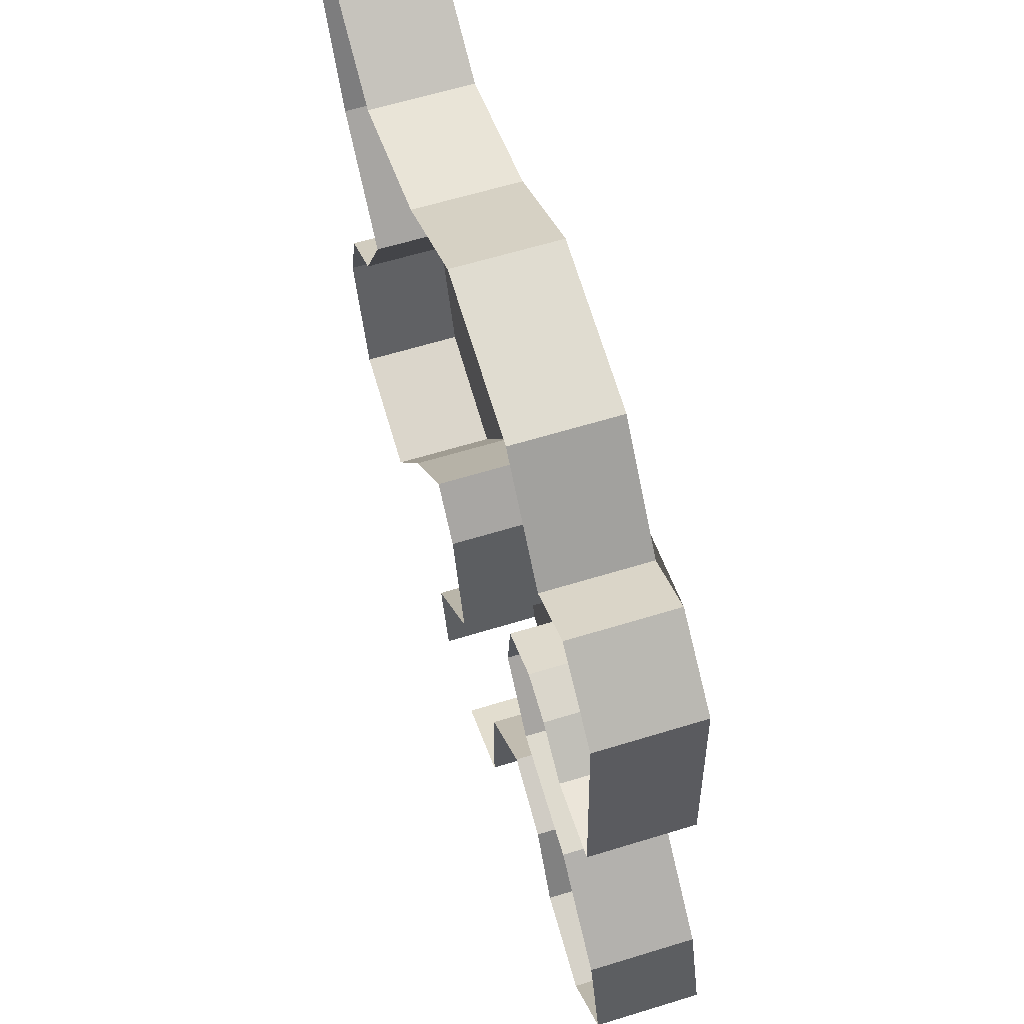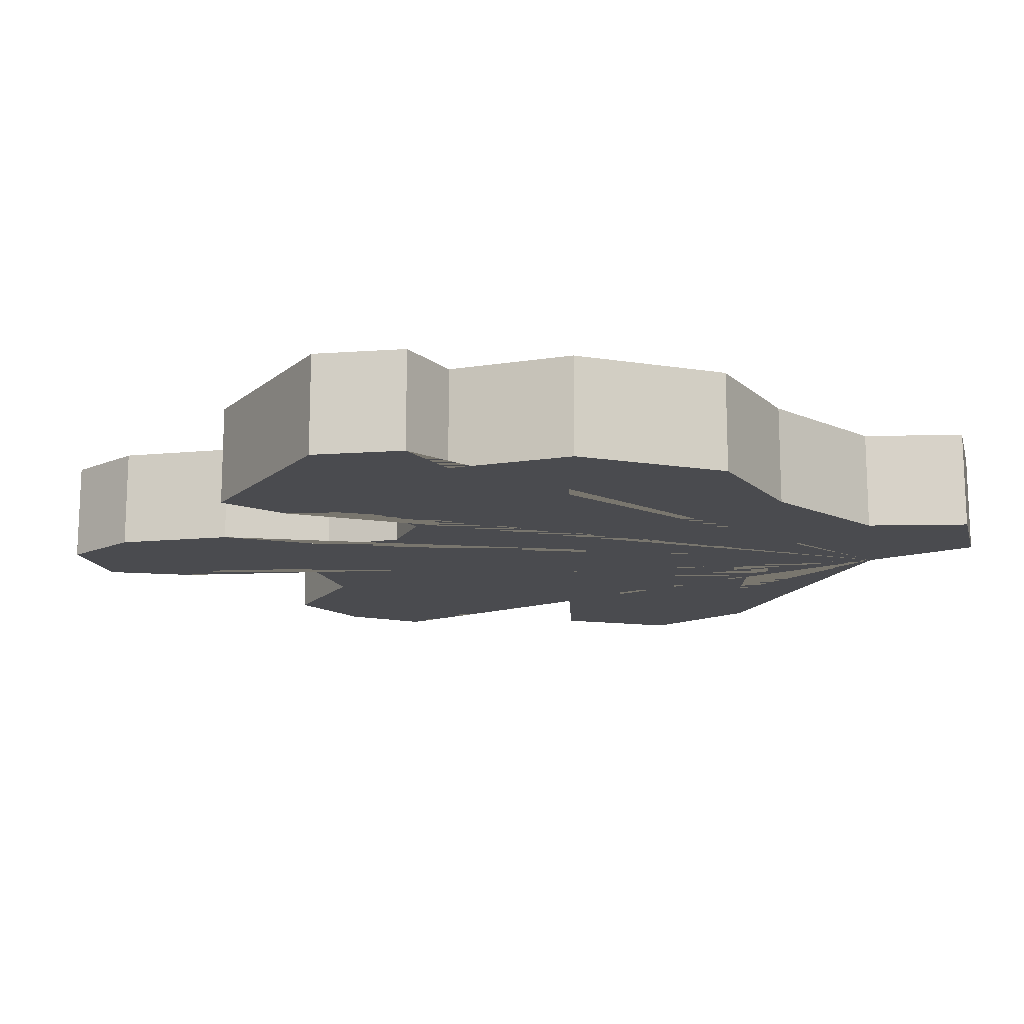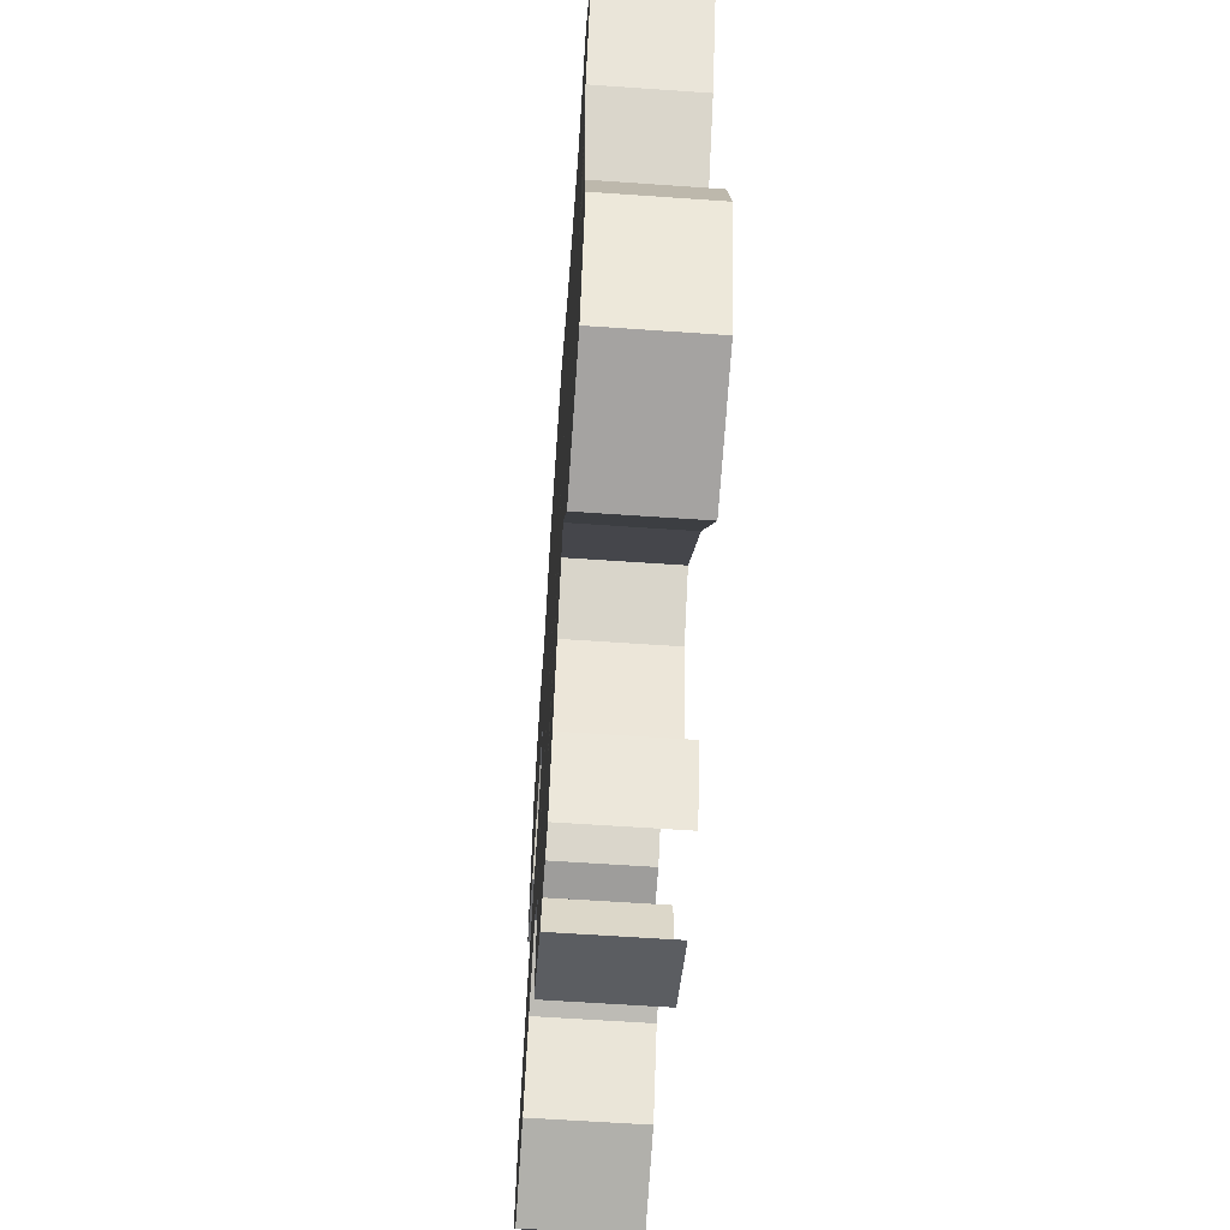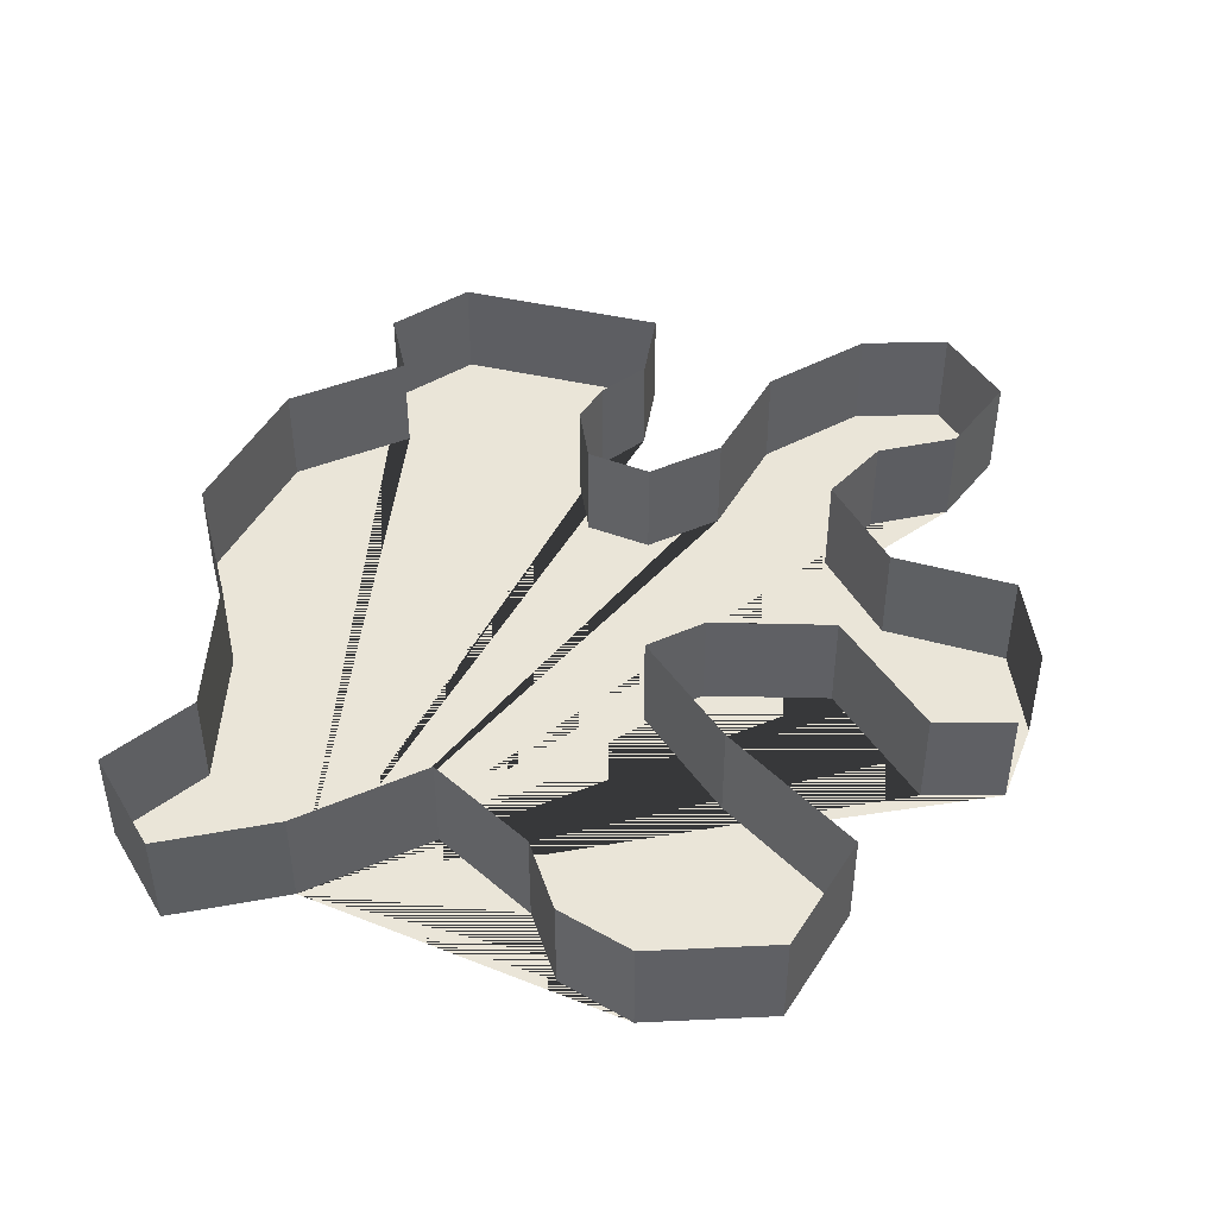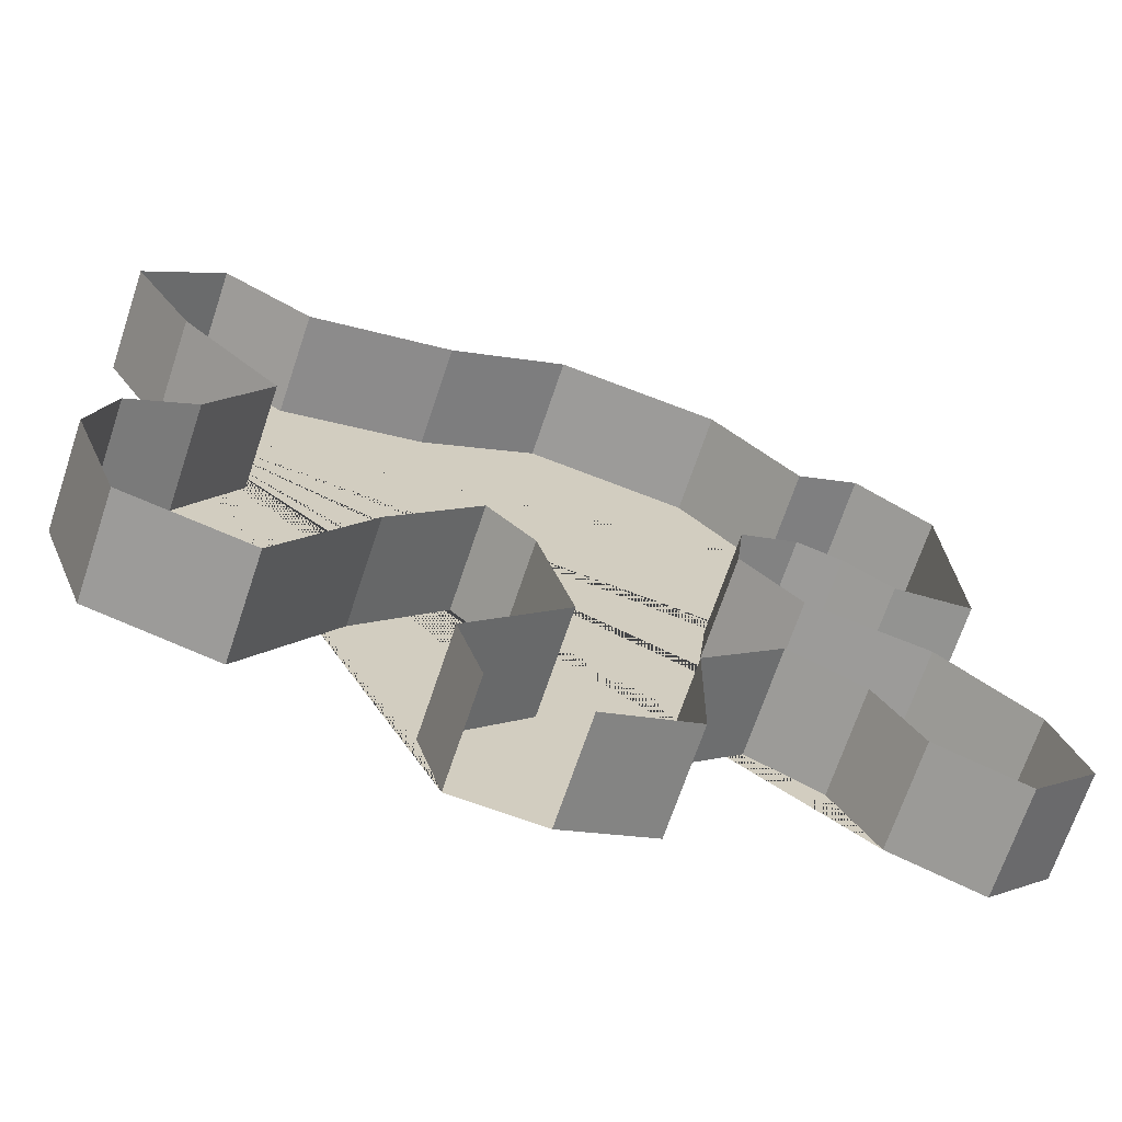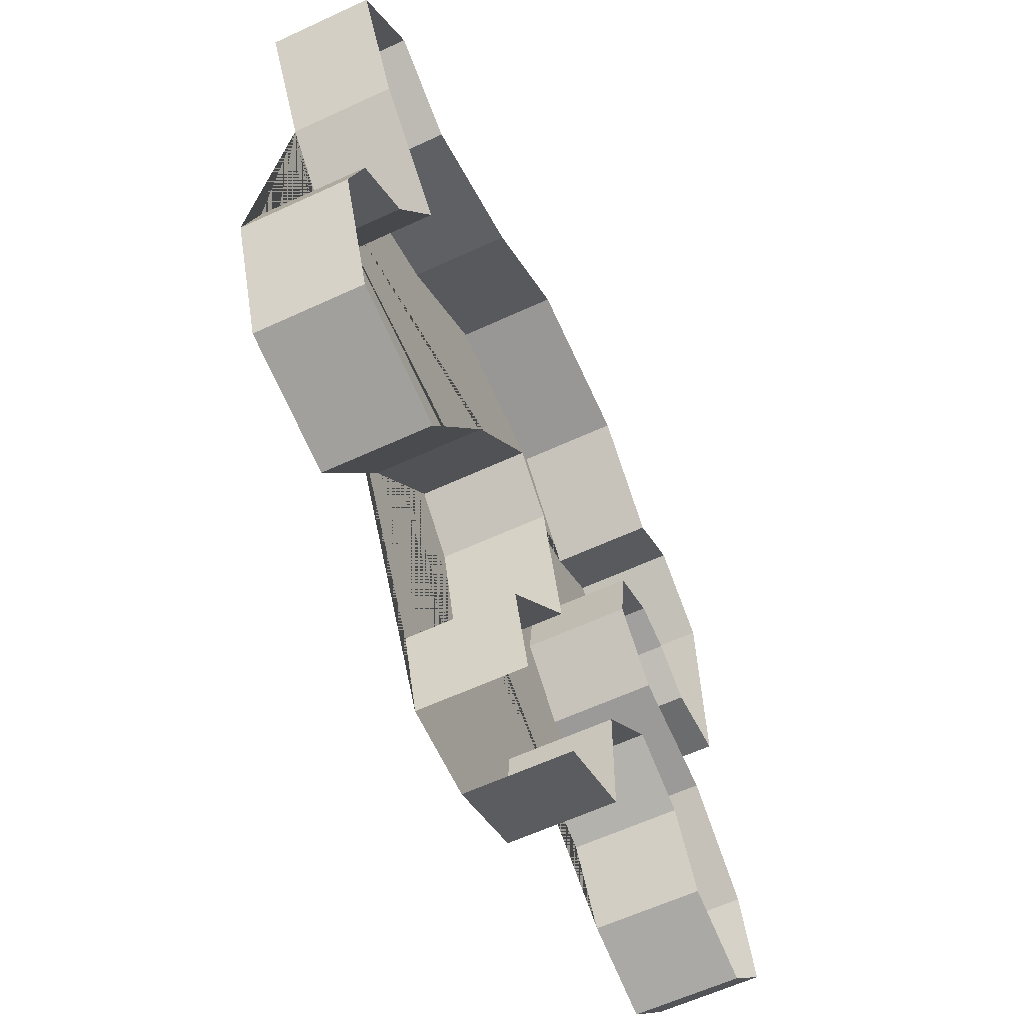
<metadata>
{"format":"obj","ext":"obj","renderer":"f3d","projection":"perspective","resolution":1024,"background":"white","views":[{"elev":61.5,"azim":-107.4,"up":"+Z"},{"elev":-14.3,"azim":-28.5,"up":"+Y"},{"elev":-59.7,"azim":85.9,"up":"+Z"},{"elev":45.1,"azim":107.3,"up":"+Y"},{"elev":-68.7,"azim":161.5,"up":"+Z"},{"elev":-60.5,"azim":115.4,"up":"+Z"}]}
</metadata>
<code>
o Plane
v -0.7729 0.04719 0.1888
v -0.7549 0.04719 0.6049
v -0.6068 0.04719 0.7177
v -0.4823 0.04719 0.6468
v -0.3109 0.04719 0.8349
v 0.00424 0.04719 0.8854
v 0.2341 0.04719 0.7421
v 0.518 0.04719 0.6669
v 0.6962 0.04719 0.7748
v 0.8455 0.04719 0.6149
v 0.7281 0.04719 0.4063
v 0.5358 0.04719 0.2074
v 0.6458 0.04719 -0.005337
v 0.77 0.04719 -0.09332
v 0.8138 0.04719 -0.246
v 0.7249 0.04719 -0.4848
v 0.4814 0.04719 -0.5425
v 0.3117 0.04719 -0.2617
v 0.1425 0.04719 -0.0617
v 0.0526 0.04719 -0.1532
v -0.01459 0.04719 -0.3899
v 0.1739 0.04719 -0.6024
v 0.1272 0.04719 -0.7526
v -0.04366 0.04719 -0.765
v -0.2182 0.04719 -0.6882
v -0.2206 0.04719 -0.4414
v -0.3736 0.04719 -0.2891
v -0.5127 0.04719 -0.3512
v -0.5964 0.04719 -0.4931
v -0.7673 0.04719 -0.5506
v -0.8934 0.04719 -0.4133
v -0.8365 0.04719 -0.2448
v -0.6582 0.04719 -0.09227
v -0.4297 0.04719 -0.04908
v -0.3172 0.04719 0.06705
v -0.3319 0.04719 0.1982
v -0.4416 0.04719 0.2514
v -0.5281 0.04719 0.2302
v -0.622 0.04719 0.1678
v -0.7729 0.2472 0.1888
v -0.7549 0.2472 0.6049
v -0.6068 0.2472 0.7177
v -0.4823 0.2472 0.6468
v -0.3109 0.2472 0.8349
v 0.00424 0.2472 0.8854
v 0.2341 0.2472 0.7421
v 0.518 0.2472 0.6669
v 0.6962 0.2472 0.7748
v 0.8455 0.2472 0.6149
v 0.7281 0.2472 0.4063
v 0.5358 0.2472 0.2074
v 0.6458 0.2472 -0.005337
v 0.77 0.2472 -0.09332
v 0.8138 0.2472 -0.246
v 0.7249 0.2472 -0.4848
v 0.4814 0.2472 -0.5425
v 0.3117 0.2472 -0.2617
v 0.1425 0.2472 -0.0617
v 0.0526 0.2472 -0.1532
v -0.01459 0.2472 -0.3899
v 0.1739 0.2472 -0.6024
v 0.1272 0.2472 -0.7526
v -0.04366 0.2472 -0.765
v -0.2182 0.2472 -0.6882
v -0.2206 0.2472 -0.4414
v -0.3736 0.2472 -0.2891
v -0.5127 0.2472 -0.3512
v -0.5964 0.2472 -0.4931
v -0.7673 0.2472 -0.5506
v -0.8934 0.2472 -0.4133
v -0.8365 0.2472 -0.2448
v -0.6582 0.2472 -0.09227
v -0.4297 0.2472 -0.04908
v -0.3172 0.2472 0.06705
v -0.3319 0.2472 0.1982
v -0.4416 0.2472 0.2514
v -0.5281 0.2472 0.2302
v -0.622 0.2472 0.1678
f 11 12 13 14 15 16 17 18 19 20 21 22 23 24 25 26 27 28 29 30 31 32 33 34 35 36 37 38 39 1 2 3 4 5 6 7 8 9 10
f 9 8 47 48
f 36 35 74 75
f 23 22 61 62
f 10 9 48 49
f 37 36 75 76
f 11 10 49 50
f 38 37 76 77
f 25 24 63 64
f 12 11 50 51
f 39 38 77 78
f 26 25 64 65
f 13 12 51 52
f 1 39 78 40
f 27 26 65 66
f 14 13 52 53
f 28 27 66 67
f 15 14 53 54
f 2 1 40 41
f 29 28 67 68
f 16 15 54 55
f 3 2 41 42
f 30 29 68 69
f 17 16 55 56
f 4 3 42 43
f 31 30 69 70
f 18 17 56 57
f 5 4 43 44
f 32 31 70 71
f 19 18 57 58
f 6 5 44 45
f 33 32 71 72
f 20 19 58 59
f 7 6 45 46
f 34 33 72 73
f 21 20 59 60
f 8 7 46 47
f 35 34 73 74
f 22 21 60 61

</code>
